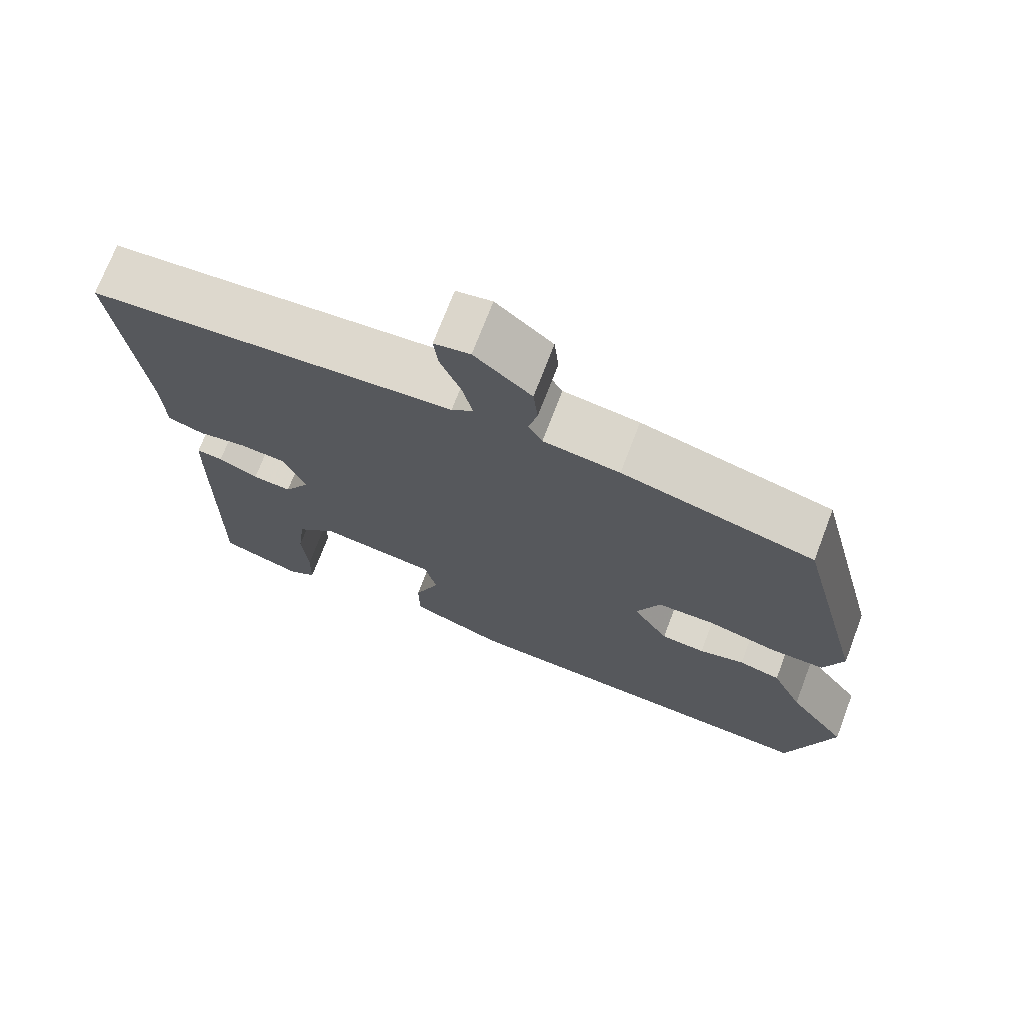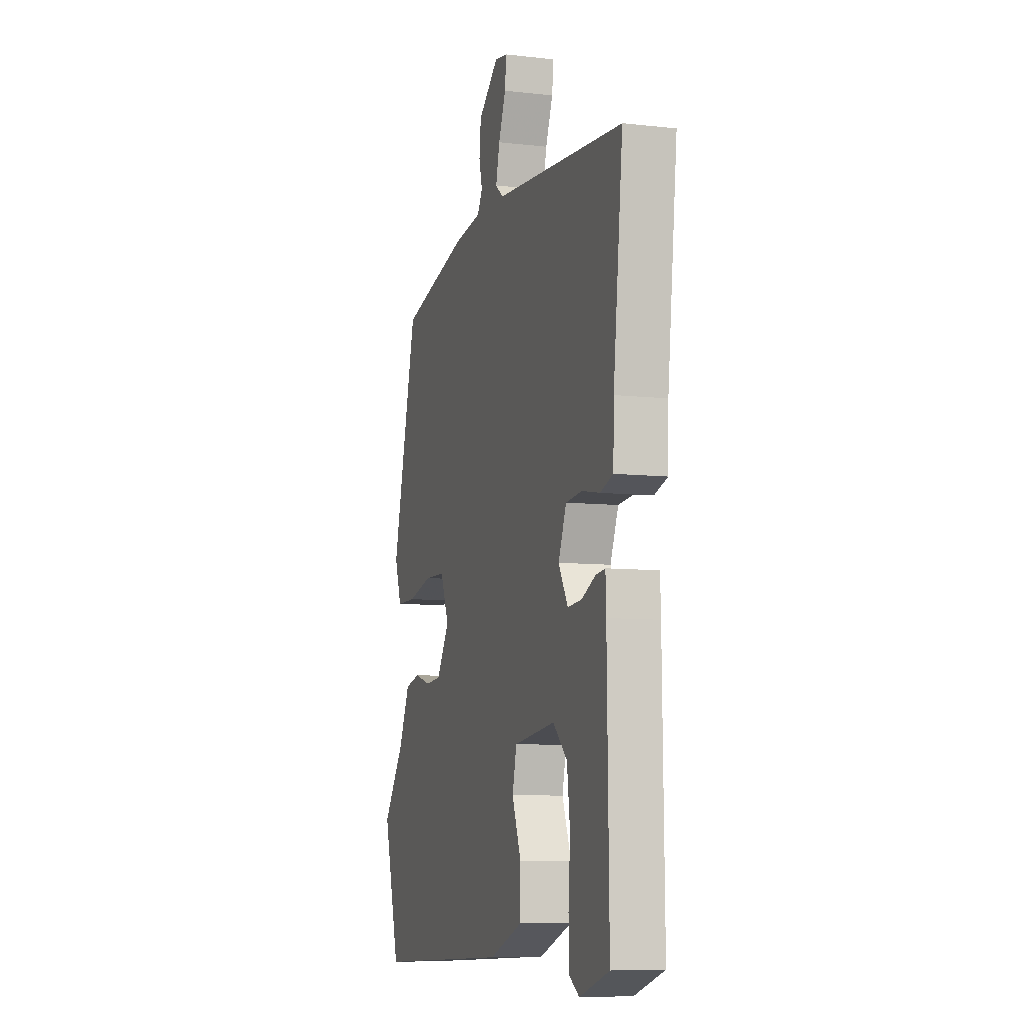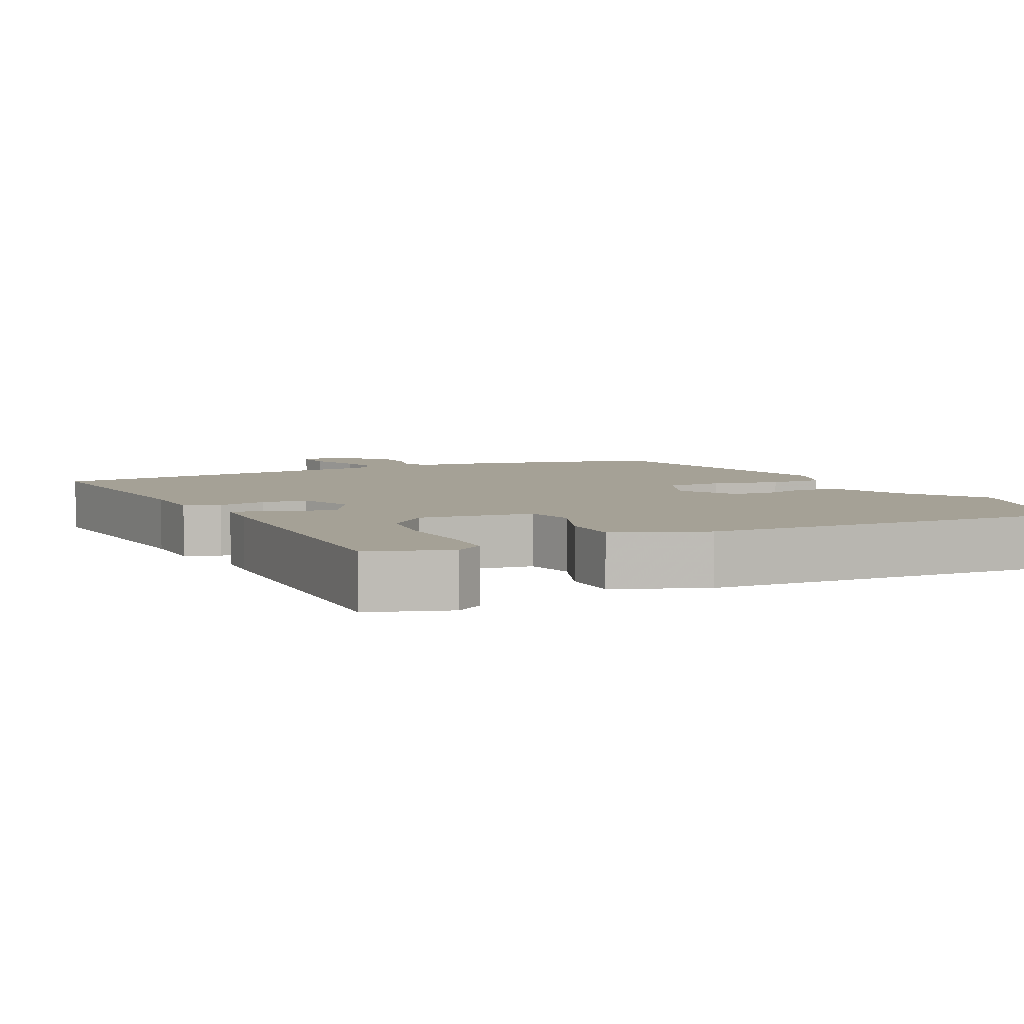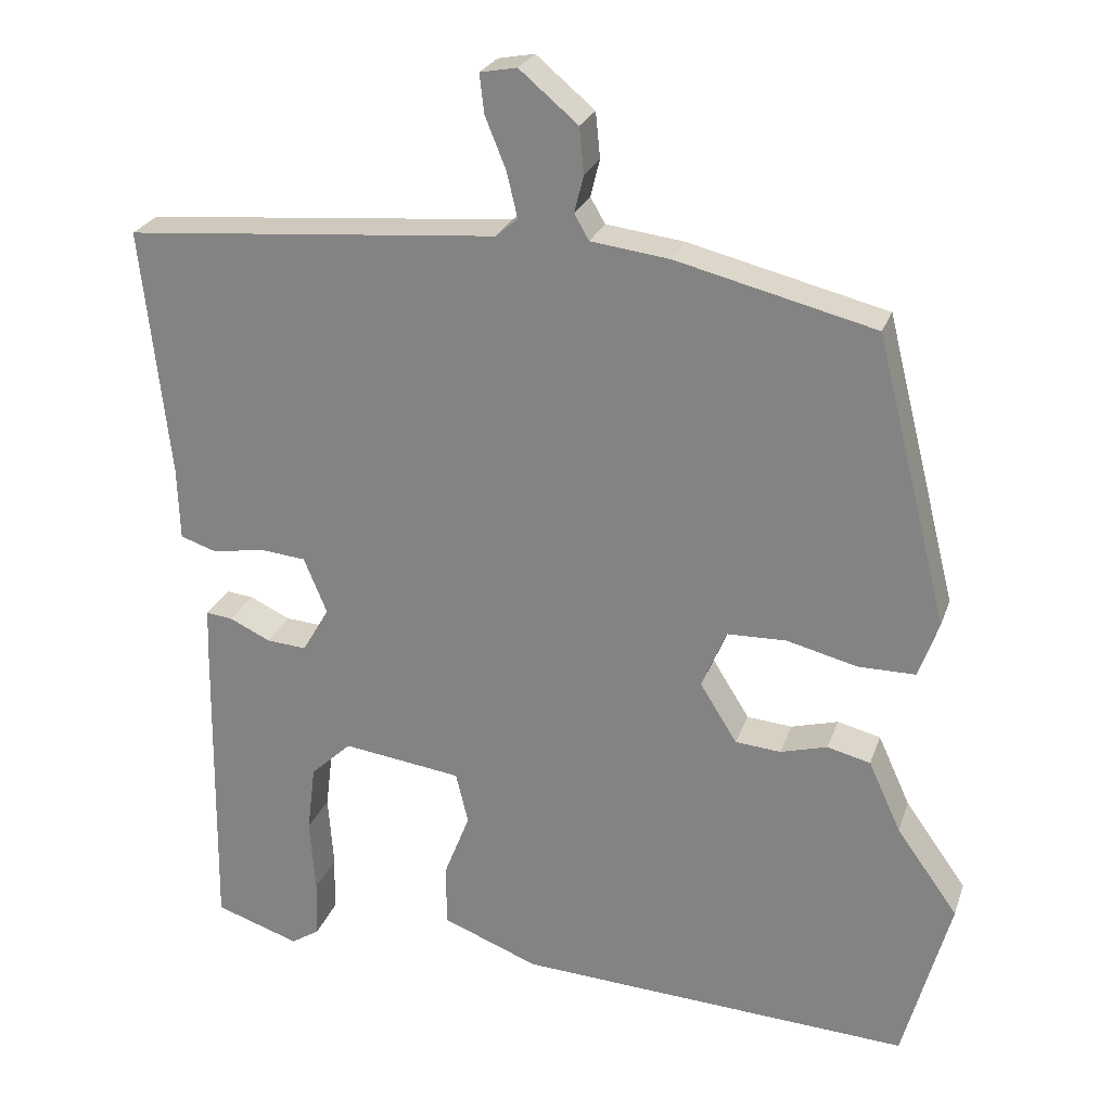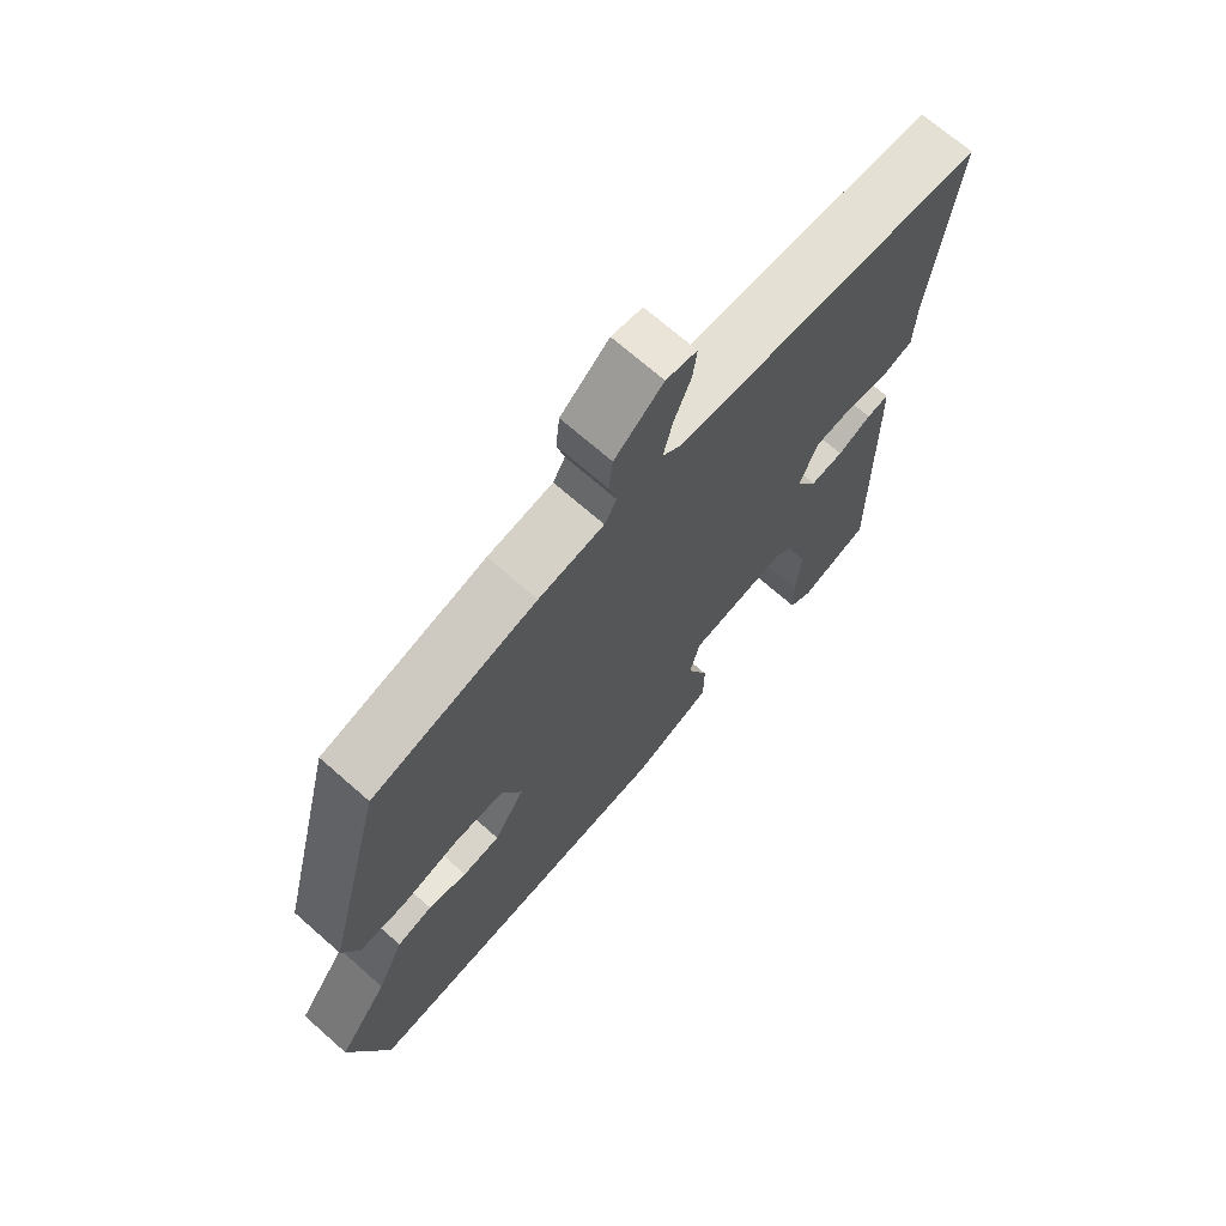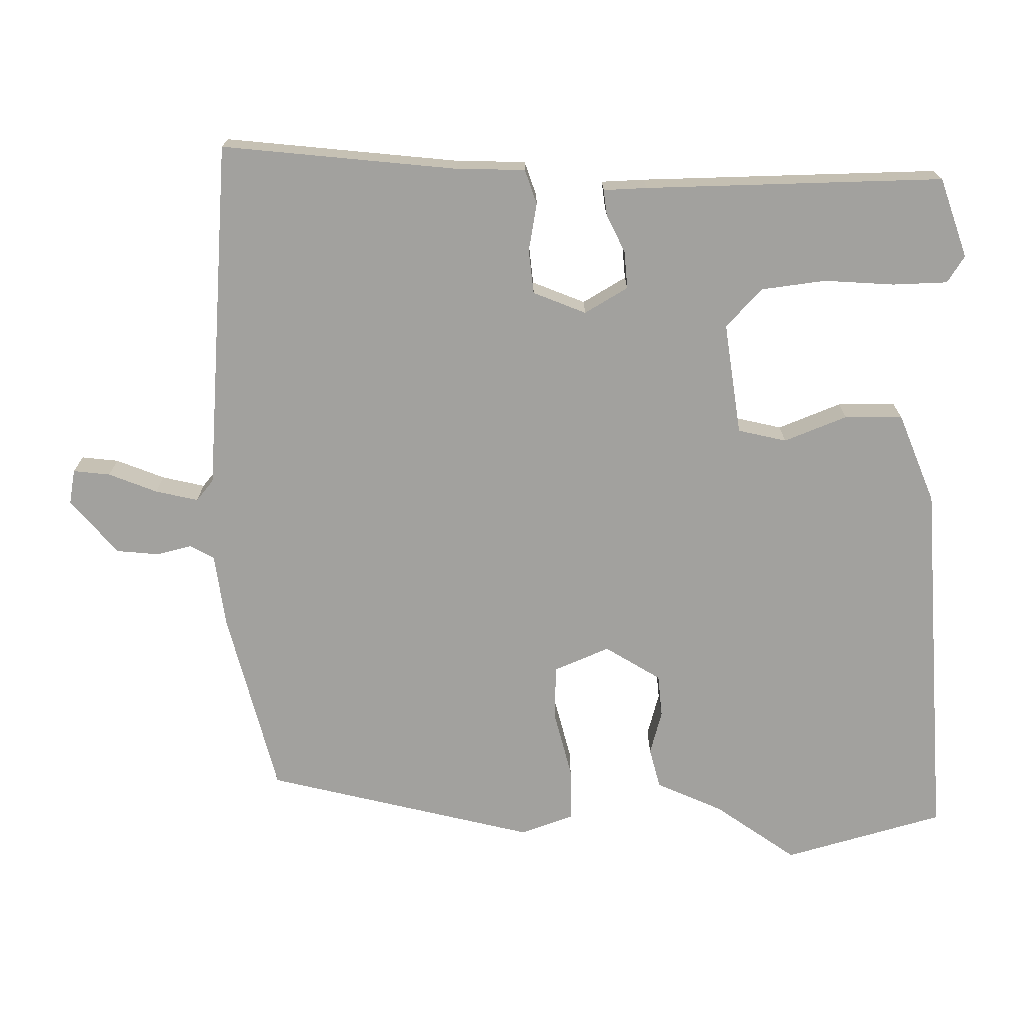
<metadata>
{"format":"obj","ext":"obj","renderer":"f3d","projection":"perspective","resolution":1024,"background":"white","views":[{"elev":72.1,"azim":-159.1,"up":"+Z"},{"elev":-8.2,"azim":72.5,"up":"+Z"},{"elev":6.0,"azim":154.1,"up":"+Y"},{"elev":25.1,"azim":-163.1,"up":"+Z"},{"elev":70.2,"azim":-48.7,"up":"+Z"},{"elev":-72.0,"azim":90.9,"up":"+Y"}]}
</metadata>
<code>
v -0.412 0.07 0.471
v -0.154 0.07 0.535
v -0.052 0.07 0.548
v -0.033 0.07 0.581
v -0.045 0.07 0.63
v -0.039 0.07 0.689
v 0.037 0.07 0.753
v 0.085 0.07 0.744
v 0.079 0.07 0.693
v 0.052 0.07 0.626
v 0.038 0.07 0.567
v 0.067 0.07 0.543
v 0.553 0.07 0.502
v 0.517 0.07 0.176
v 0.514 0.07 0.081
v 0.466 0.07 0.065
v 0.4 0.07 0.077
v 0.339 0.07 0.071
v 0.309 0.07 -0.002
v 0.344 0.07 -0.062
v 0.396 0.07 -0.058
v 0.449 0.07 -0.033
v 0.484 0.07 -0.029
v 0.486 0.07 -0.089
v 0.492 0.07 -0.502
v 0.382 0.07 -0.539
v 0.345 0.07 -0.515
v 0.343 0.07 -0.439
v 0.35 0.07 -0.342
v 0.339 0.07 -0.253
v 0.286 0.07 -0.203
v 0.131 0.07 -0.224
v 0.115 0.07 -0.291
v 0.149 0.07 -0.378
v 0.148 0.07 -0.458
v 0.023 0.07 -0.507
v -0.49 0.07 -0.536
v -0.551 0.07 -0.315
v -0.471 0.07 -0.203
v -0.429 0.07 -0.111
v -0.373 0.07 -0.097
v -0.312 0.07 -0.114
v -0.253 0.07 -0.109
v -0.205 0.07 -0.032
v -0.237 0.07 0.045
v -0.314 0.07 0.047
v -0.406 0.07 0.024
v -0.48 0.07 0.024
v -0.506 0.07 0.097
v -0.412 0 0.471
v -0.154 0 0.535
v -0.052 0 0.548
v -0.033 0 0.581
v -0.045 0 0.63
v -0.039 0 0.689
v 0.037 0 0.753
v 0.085 0 0.744
v 0.079 0 0.693
v 0.052 0 0.626
v 0.038 0 0.567
v 0.067 0 0.543
v 0.553 0 0.502
v 0.517 0 0.176
v 0.514 0 0.081
v 0.466 0 0.065
v 0.4 0 0.077
v 0.339 0 0.071
v 0.309 0 -0.002
v 0.344 0 -0.062
v 0.396 0 -0.058
v 0.449 0 -0.033
v 0.484 0 -0.029
v 0.486 0 -0.089
v 0.492 0 -0.502
v 0.382 0 -0.539
v 0.345 0 -0.515
v 0.343 0 -0.439
v 0.35 0 -0.342
v 0.339 0 -0.253
v 0.286 0 -0.203
v 0.131 0 -0.224
v 0.115 0 -0.291
v 0.149 0 -0.378
v 0.148 0 -0.458
v 0.023 0 -0.507
v -0.49 0 -0.536
v -0.551 0 -0.315
v -0.471 0 -0.203
v -0.429 0 -0.111
v -0.373 0 -0.097
v -0.312 0 -0.114
v -0.253 0 -0.109
v -0.205 0 -0.032
v -0.237 0 0.045
v -0.314 0 0.047
v -0.406 0 0.024
v -0.48 0 0.024
v -0.506 0 0.097
f 1 2 3
f 49 1 3
f 48 49 3
f 47 48 3
f 46 47 3
f 45 46 3 4
f 44 45 4
f 39 40 41 42
f 39 42 43
f 38 39 43
f 37 38 43
f 36 37 43
f 35 36 43
f 34 35 43
f 33 34 43
f 32 33 43 44
f 27 28 29
f 26 27 29
f 25 26 29
f 24 25 29
f 23 24 29
f 22 23 29
f 21 22 29
f 20 21 29 30
f 19 20 30 31
f 14 15 16 17
f 14 17 18
f 13 14 18
f 12 13 18
f 11 12 18 19
f 8 9 10
f 7 8 10
f 6 7 10
f 5 6 10
f 4 5 10
f 4 10 11
f 31 32 44
f 19 31 44
f 11 19 44
f 4 11 44
f 52 51 50
f 52 50 98
f 52 98 97
f 52 97 96
f 52 96 95
f 53 52 95 94
f 53 94 93
f 91 90 89 88
f 92 91 88
f 92 88 87
f 92 87 86
f 92 86 85
f 92 85 84
f 92 84 83
f 92 83 82
f 93 92 82 81
f 78 77 76
f 78 76 75
f 78 75 74
f 78 74 73
f 78 73 72
f 78 72 71
f 78 71 70
f 79 78 70 69
f 80 79 69 68
f 66 65 64 63
f 67 66 63
f 67 63 62
f 67 62 61
f 68 67 61 60
f 59 58 57
f 59 57 56
f 59 56 55
f 59 55 54
f 59 54 53
f 60 59 53
f 93 81 80
f 93 80 68
f 93 68 60
f 93 60 53
f 1 50 51 2
f 2 51 52 3
f 3 52 53 4
f 4 53 54 5
f 5 54 55 6
f 6 55 56 7
f 7 56 57 8
f 8 57 58 9
f 9 58 59 10
f 10 59 60 11
f 11 60 61 12
f 12 61 62 13
f 13 62 63 14
f 14 63 64 15
f 15 64 65 16
f 16 65 66 17
f 17 66 67 18
f 18 67 68 19
f 19 68 69 20
f 20 69 70 21
f 21 70 71 22
f 22 71 72 23
f 23 72 73 24
f 24 73 74 25
f 25 74 75 26
f 26 75 76 27
f 27 76 77 28
f 28 77 78 29
f 29 78 79 30
f 30 79 80 31
f 31 80 81 32
f 32 81 82 33
f 33 82 83 34
f 34 83 84 35
f 35 84 85 36
f 36 85 86 37
f 37 86 87 38
f 38 87 88 39
f 39 88 89 40
f 40 89 90 41
f 41 90 91 42
f 42 91 92 43
f 43 92 93 44
f 44 93 94 45
f 45 94 95 46
f 46 95 96 47
f 47 96 97 48
f 48 97 98 49
f 49 98 50 1

</code>
